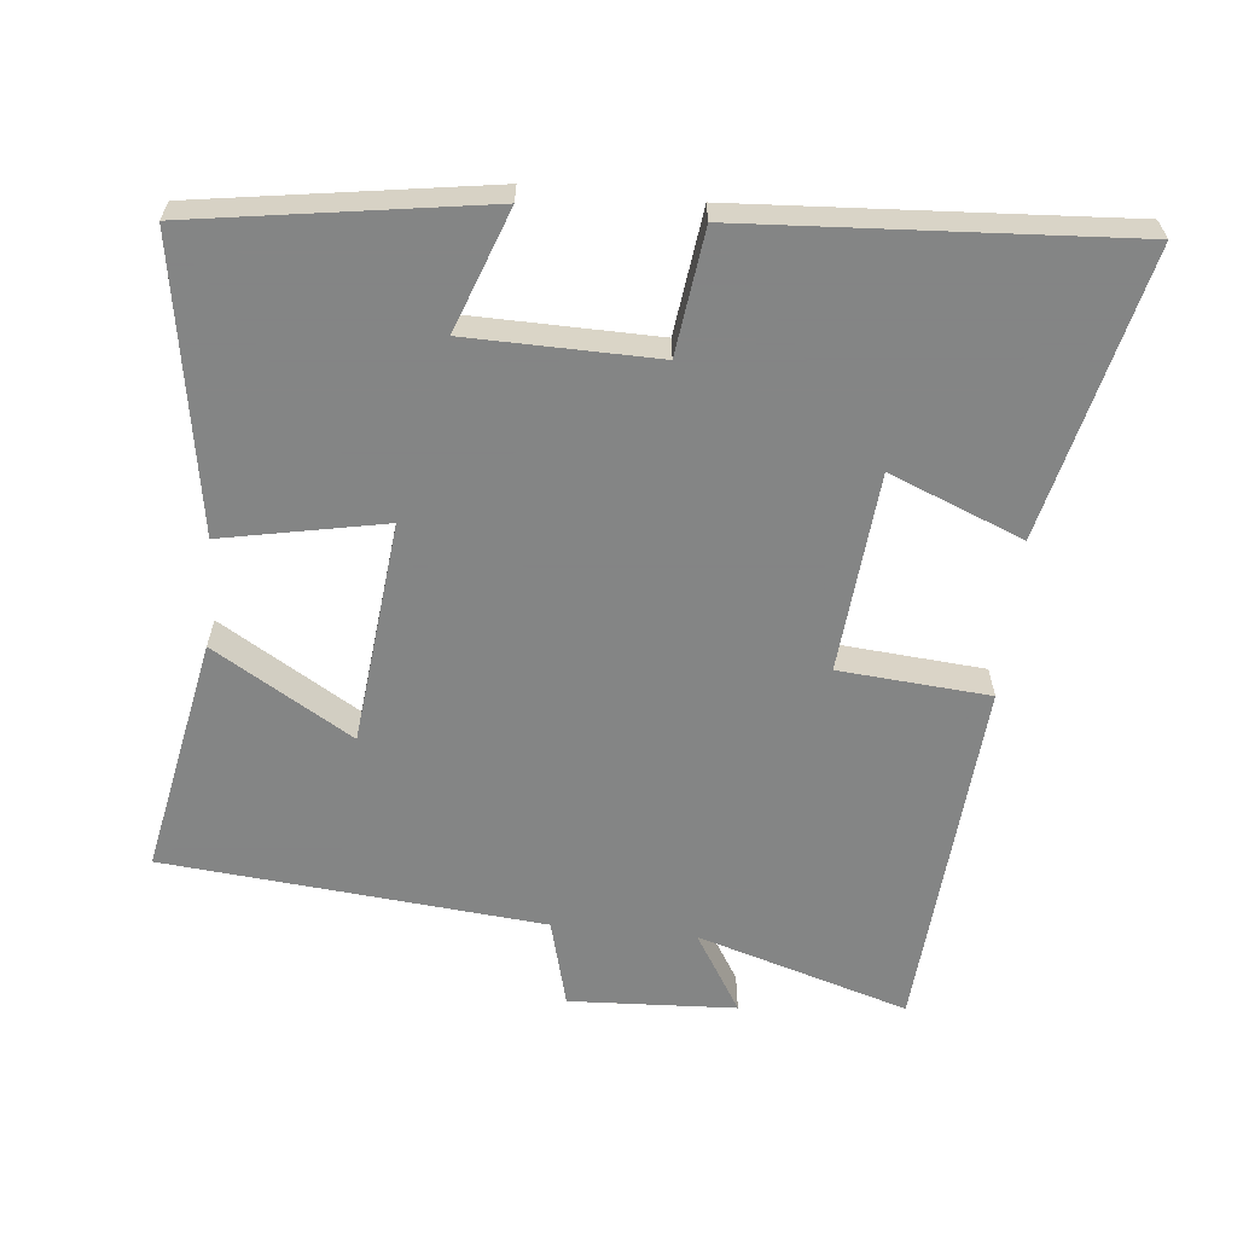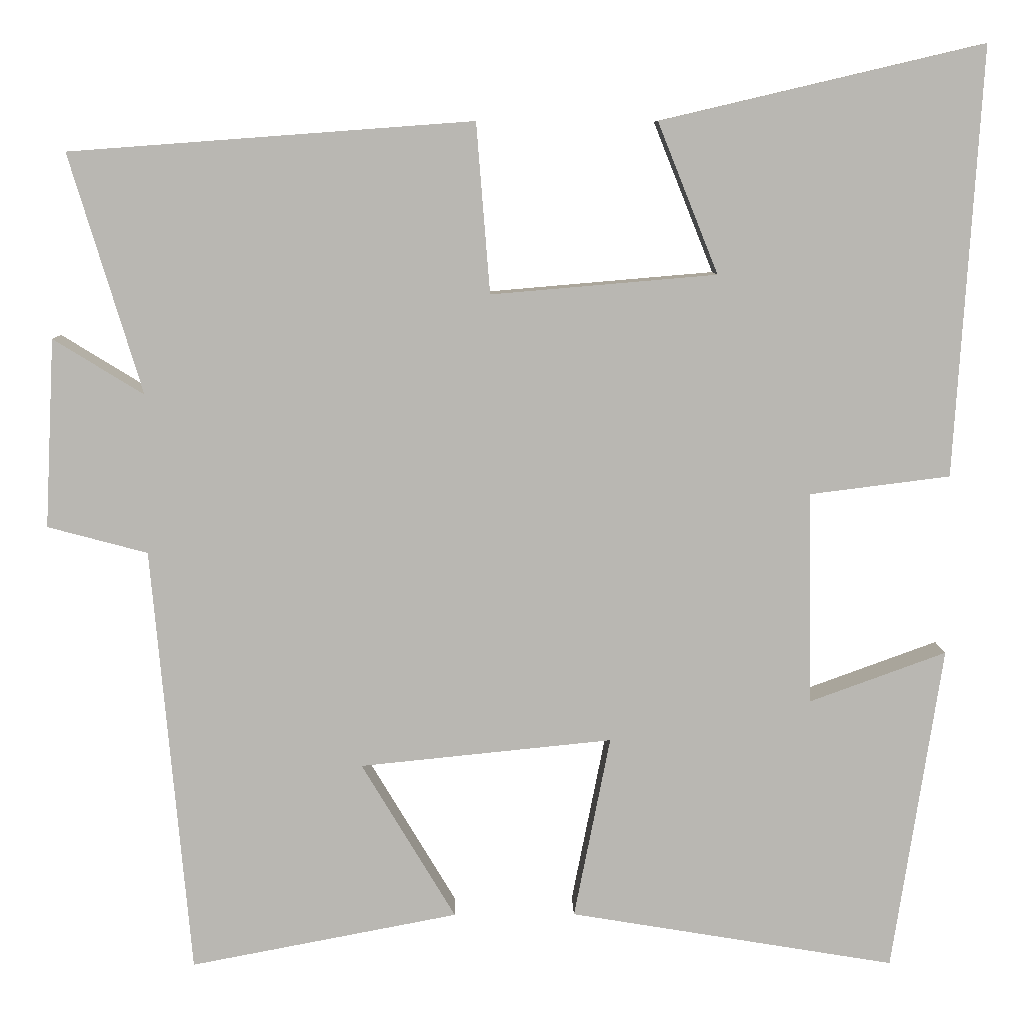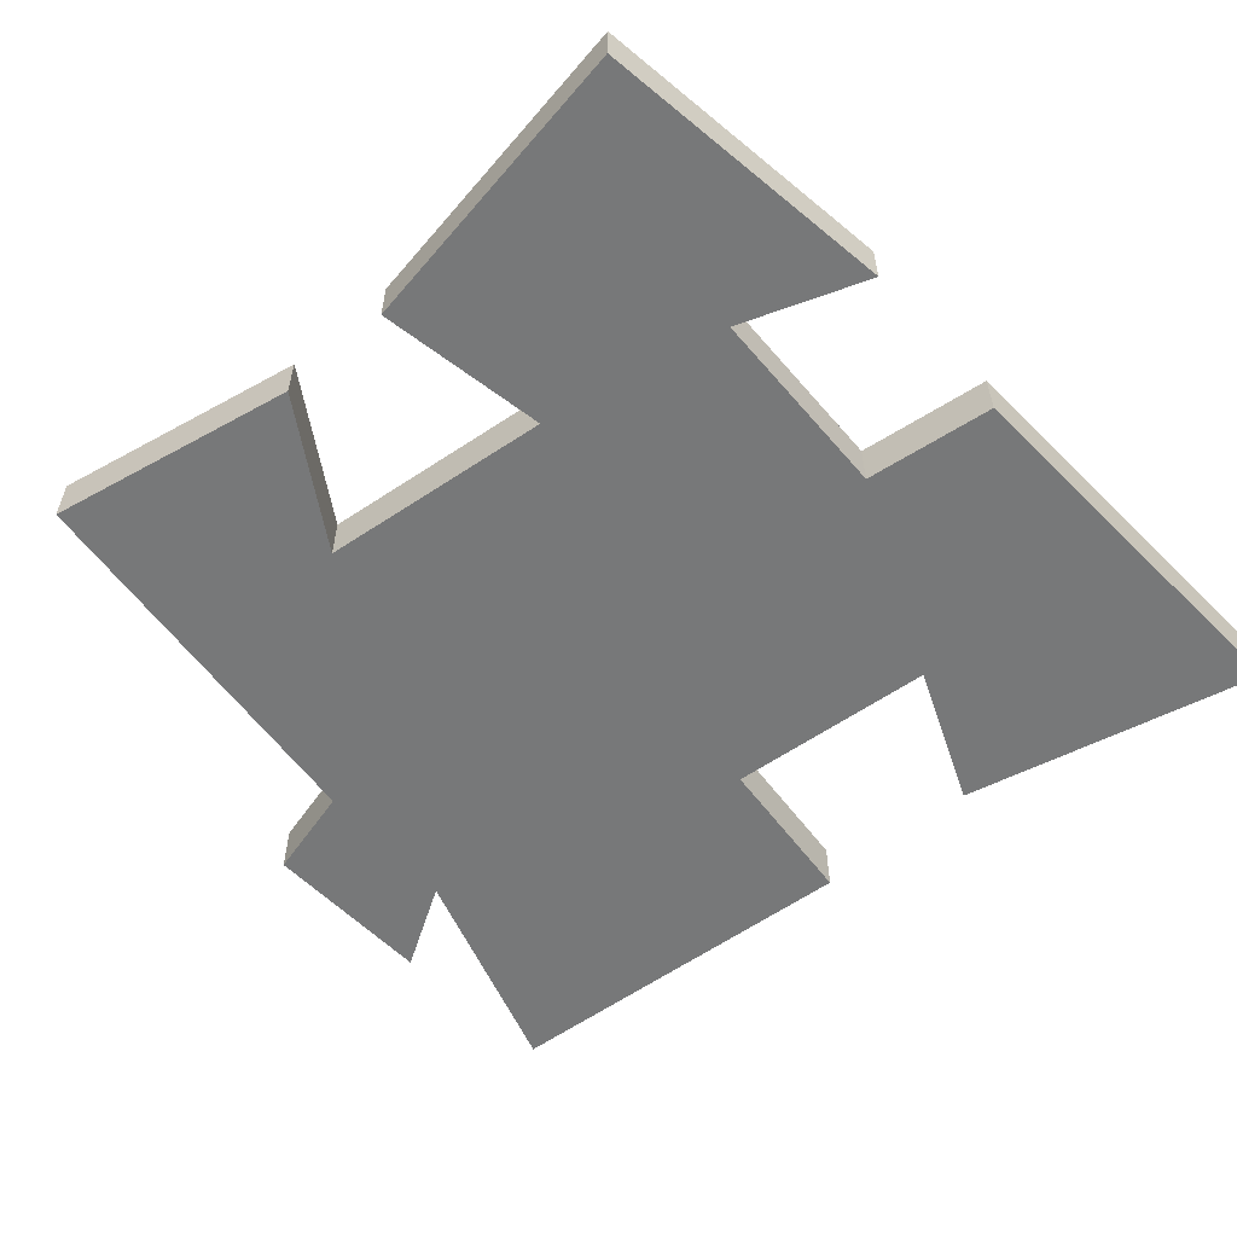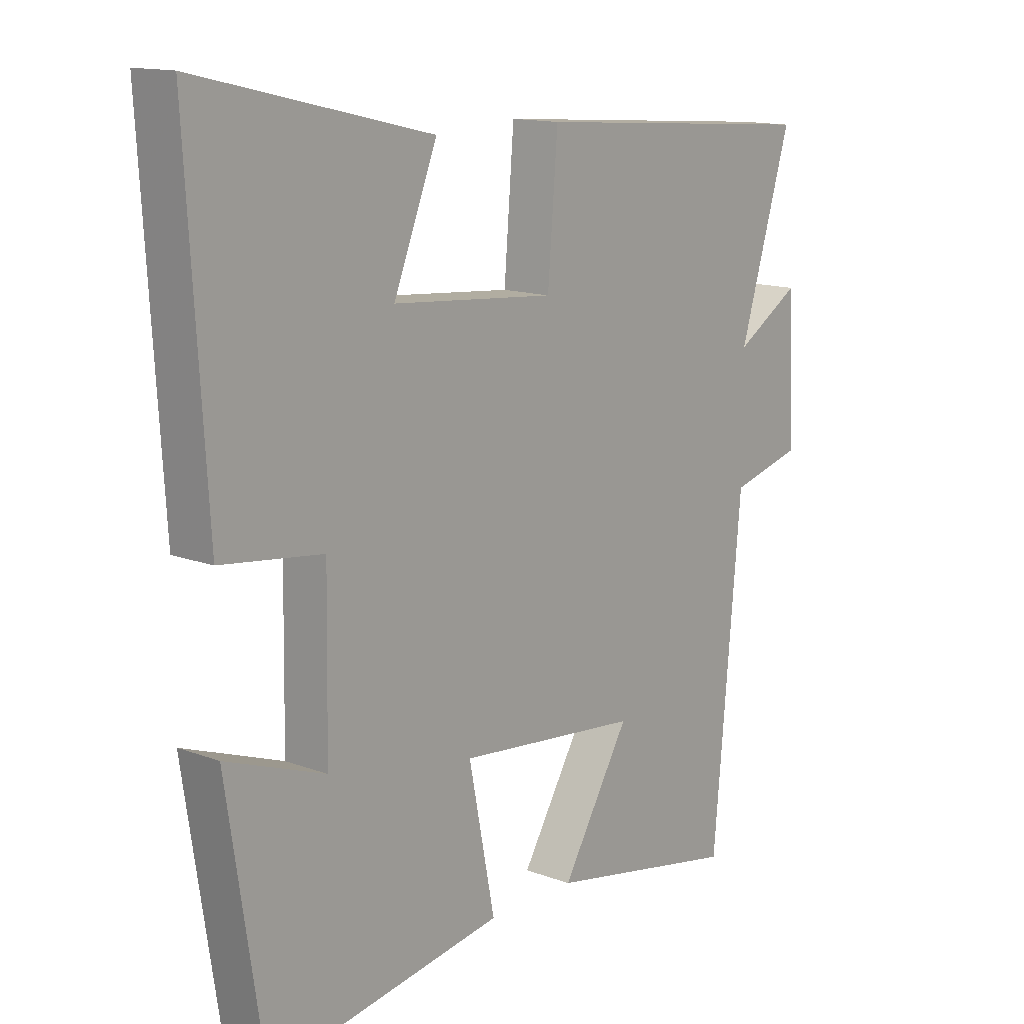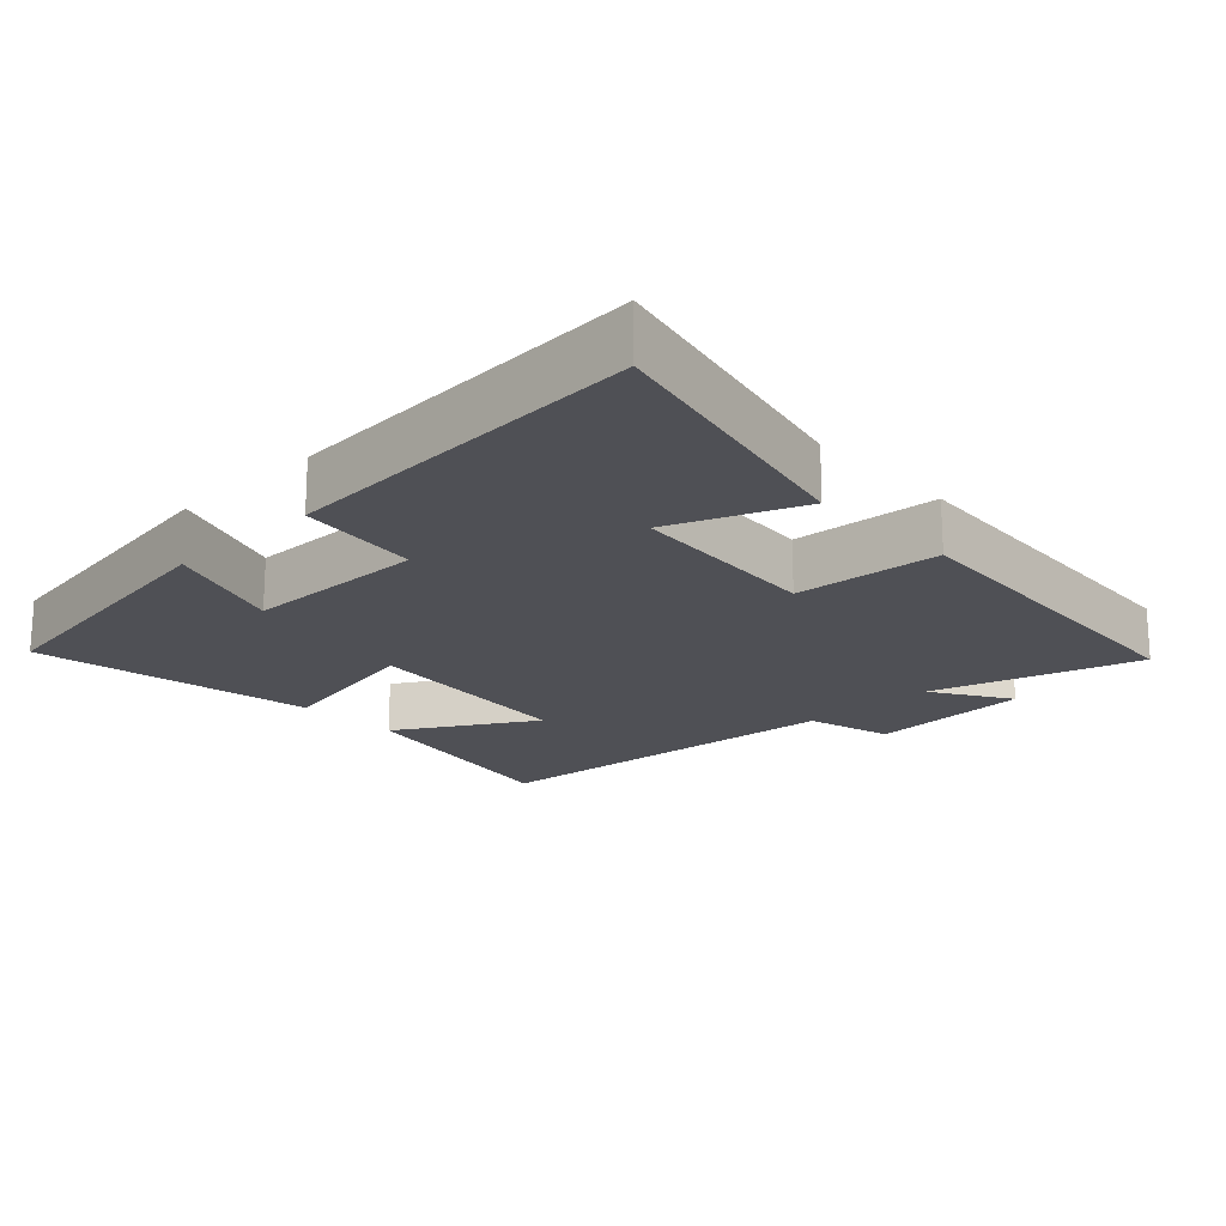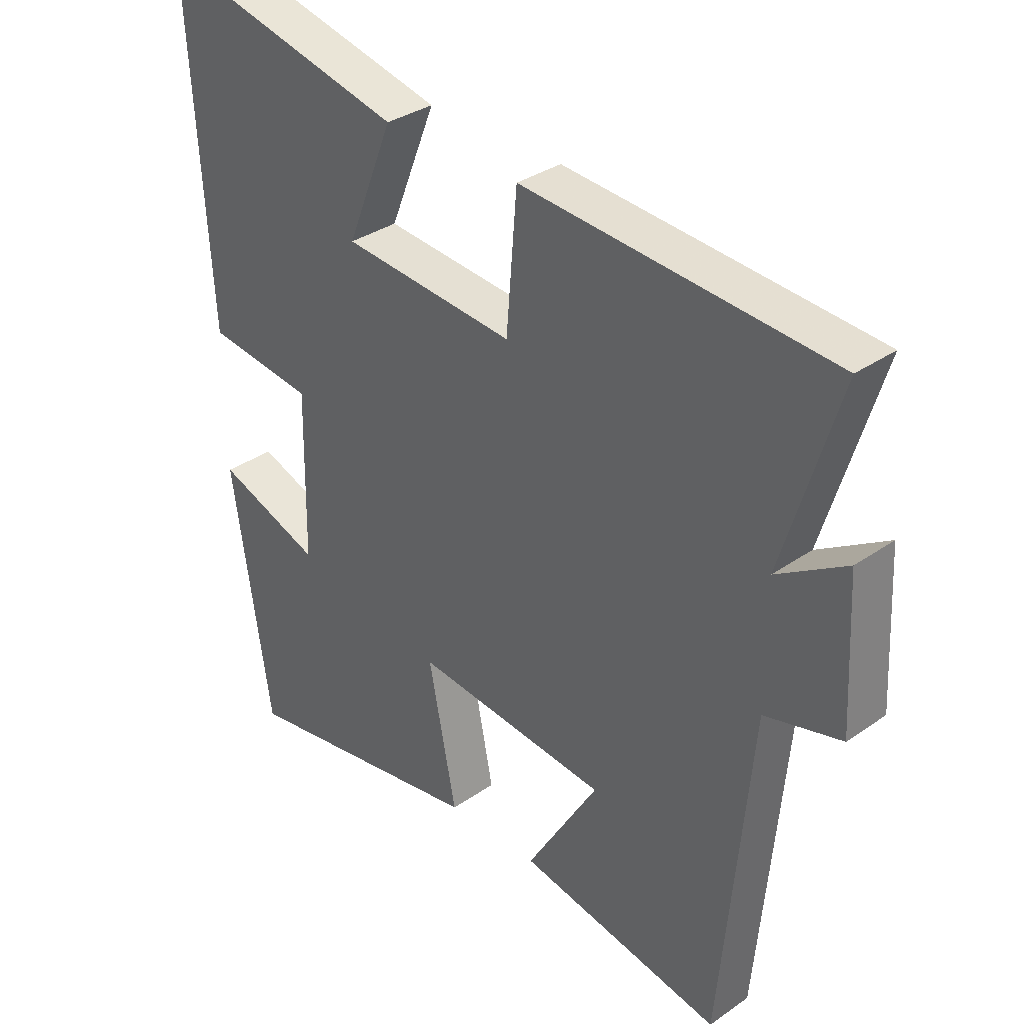
<metadata>
{"format":"obj","ext":"obj","renderer":"f3d","projection":"perspective","resolution":1024,"background":"white","views":[{"elev":-61.6,"azim":-95.8,"up":"+Y"},{"elev":8.1,"azim":179.0,"up":"+Z"},{"elev":-57.4,"azim":-139.3,"up":"+Y"},{"elev":13.8,"azim":-50.1,"up":"+Z"},{"elev":-19.3,"azim":-46.3,"up":"+Y"},{"elev":33.7,"azim":46.5,"up":"+Z"}]}
</metadata>
<code>
v -0.438 0.07 -0.567
v -0.5 0.07 -0.162
v -0.33 0.07 -0.224
v -0.326 0.07 0.04
v -0.5 0.07 0.062
v -0.533 0.07 0.594
v -0.132 0.07 0.5
v -0.207 0.07 0.313
v 0.073 0.07 0.289
v 0.09 0.07 0.5
v 0.59 0.07 0.463
v 0.5 0.07 0.166
v 0.612 0.07 0.235
v 0.624 0.07 0.001
v 0.5 0.07 -0.032
v 0.452 0.07 -0.564
v 0.119 0.07 -0.5
v 0.236 0.07 -0.305
v -0.078 0.07 -0.273
v -0.033 0.07 -0.5
v -0.438 0 -0.567
v -0.5 0 -0.162
v -0.33 0 -0.224
v -0.326 0 0.04
v -0.5 0 0.062
v -0.533 0 0.594
v -0.132 0 0.5
v -0.207 0 0.313
v 0.073 0 0.289
v 0.09 0 0.5
v 0.59 0 0.463
v 0.5 0 0.166
v 0.612 0 0.235
v 0.624 0 0.001
v 0.5 0 -0.032
v 0.452 0 -0.564
v 0.119 0 -0.5
v 0.236 0 -0.305
v -0.078 0 -0.273
v -0.033 0 -0.5
f 19 20 1
f 15 16 17 18
f 15 18 19
f 12 13 14 15
f 12 15 19
f 9 10 11 12
f 8 9 12 19
f 6 7 8
f 5 6 8
f 4 5 8
f 3 4 8 19
f 1 2 3
f 1 3 19
f 21 40 39
f 38 37 36 35
f 39 38 35
f 35 34 33 32
f 39 35 32
f 32 31 30 29
f 39 32 29 28
f 28 27 26
f 28 26 25
f 28 25 24
f 39 28 24 23
f 23 22 21
f 39 23 21
f 1 21 22 2
f 2 22 23 3
f 3 23 24 4
f 4 24 25 5
f 5 25 26 6
f 6 26 27 7
f 7 27 28 8
f 8 28 29 9
f 9 29 30 10
f 10 30 31 11
f 11 31 32 12
f 12 32 33 13
f 13 33 34 14
f 14 34 35 15
f 15 35 36 16
f 16 36 37 17
f 17 37 38 18
f 18 38 39 19
f 19 39 40 20
f 20 40 21 1

</code>
